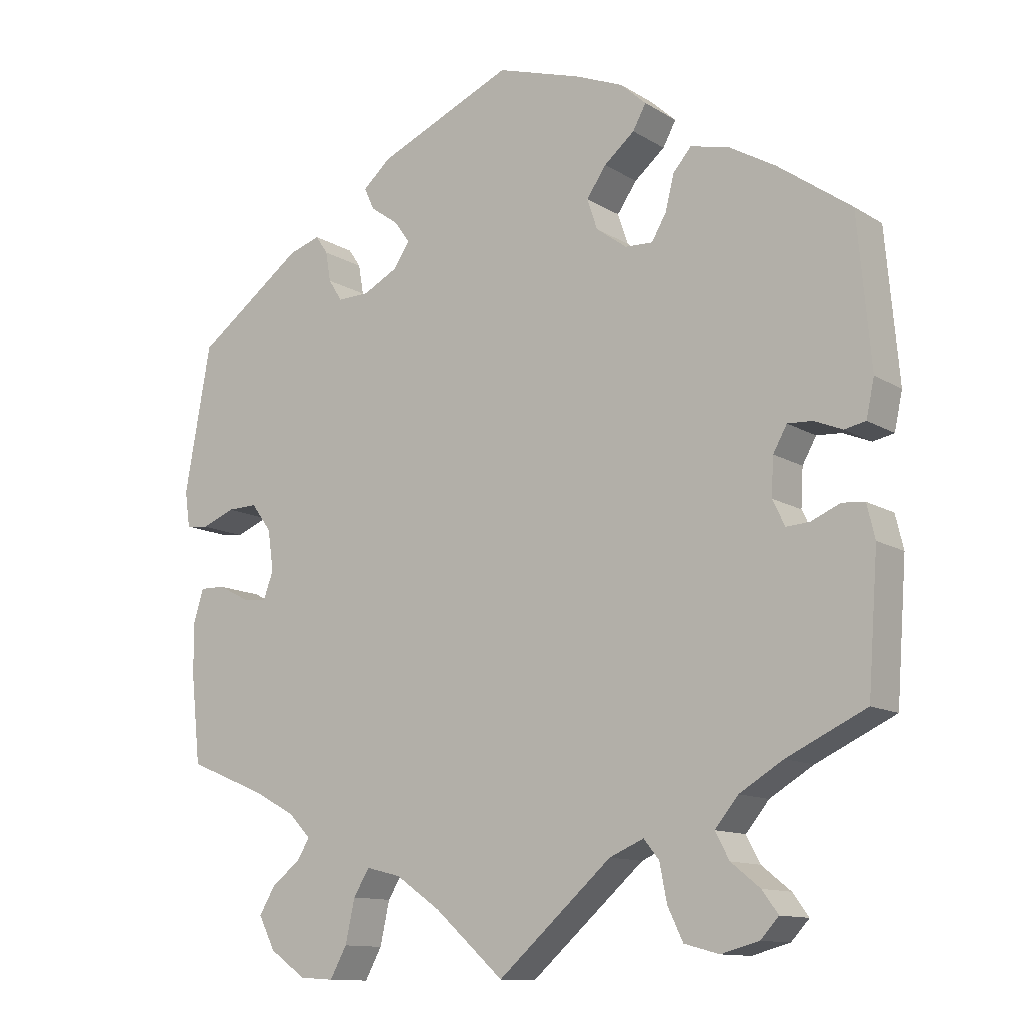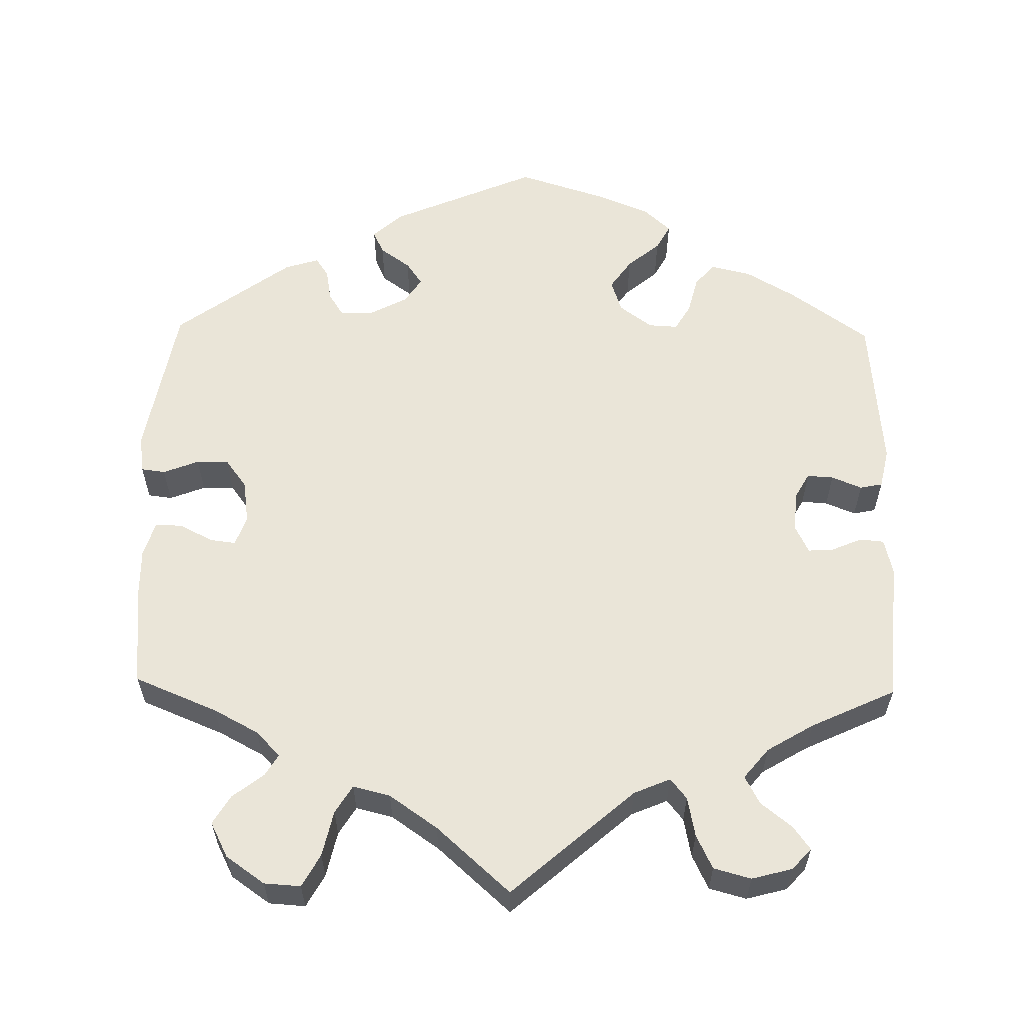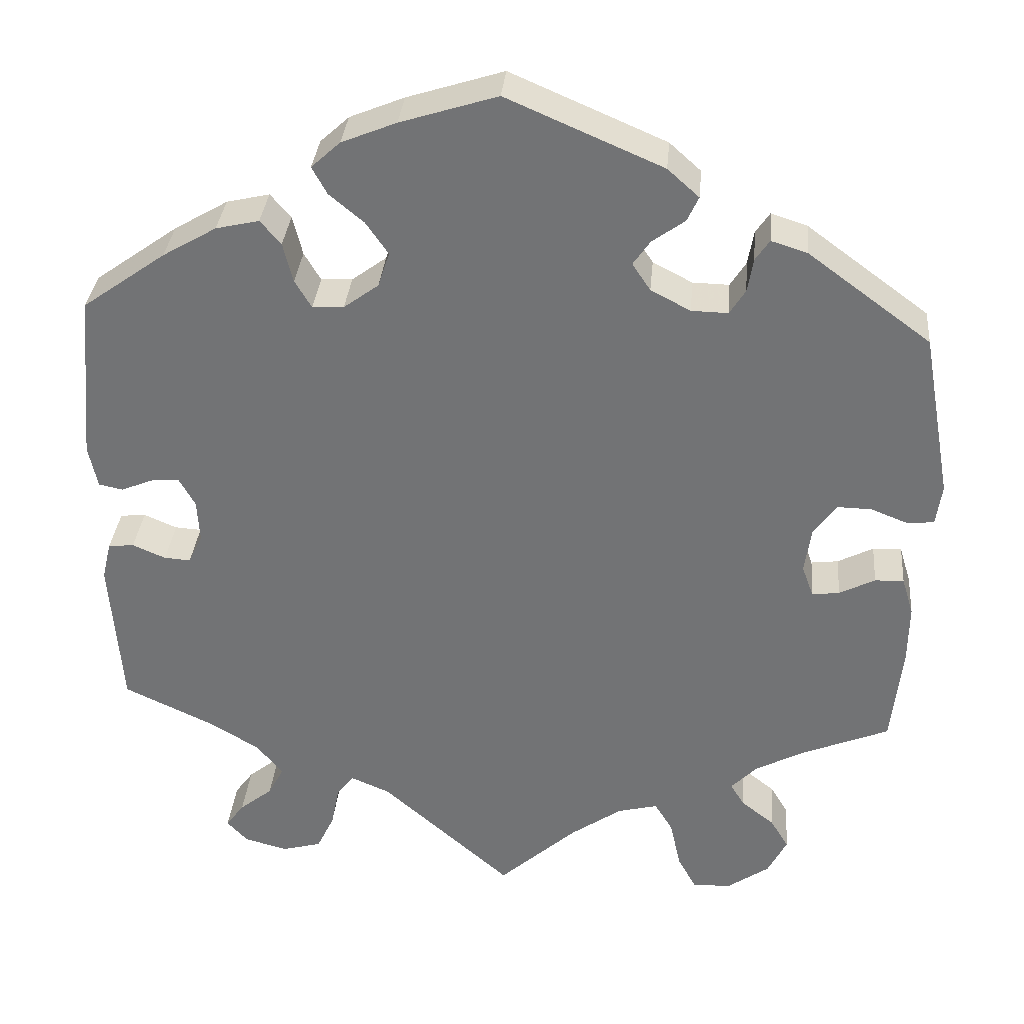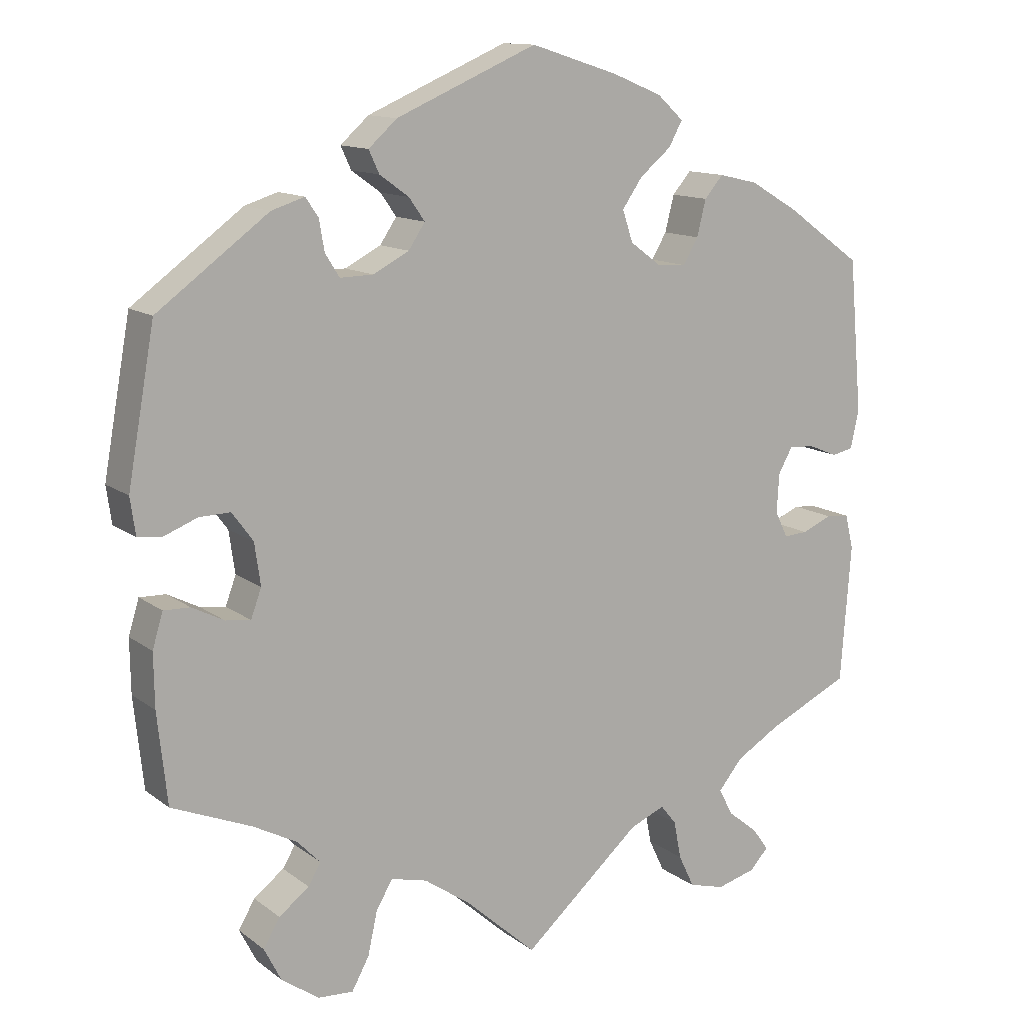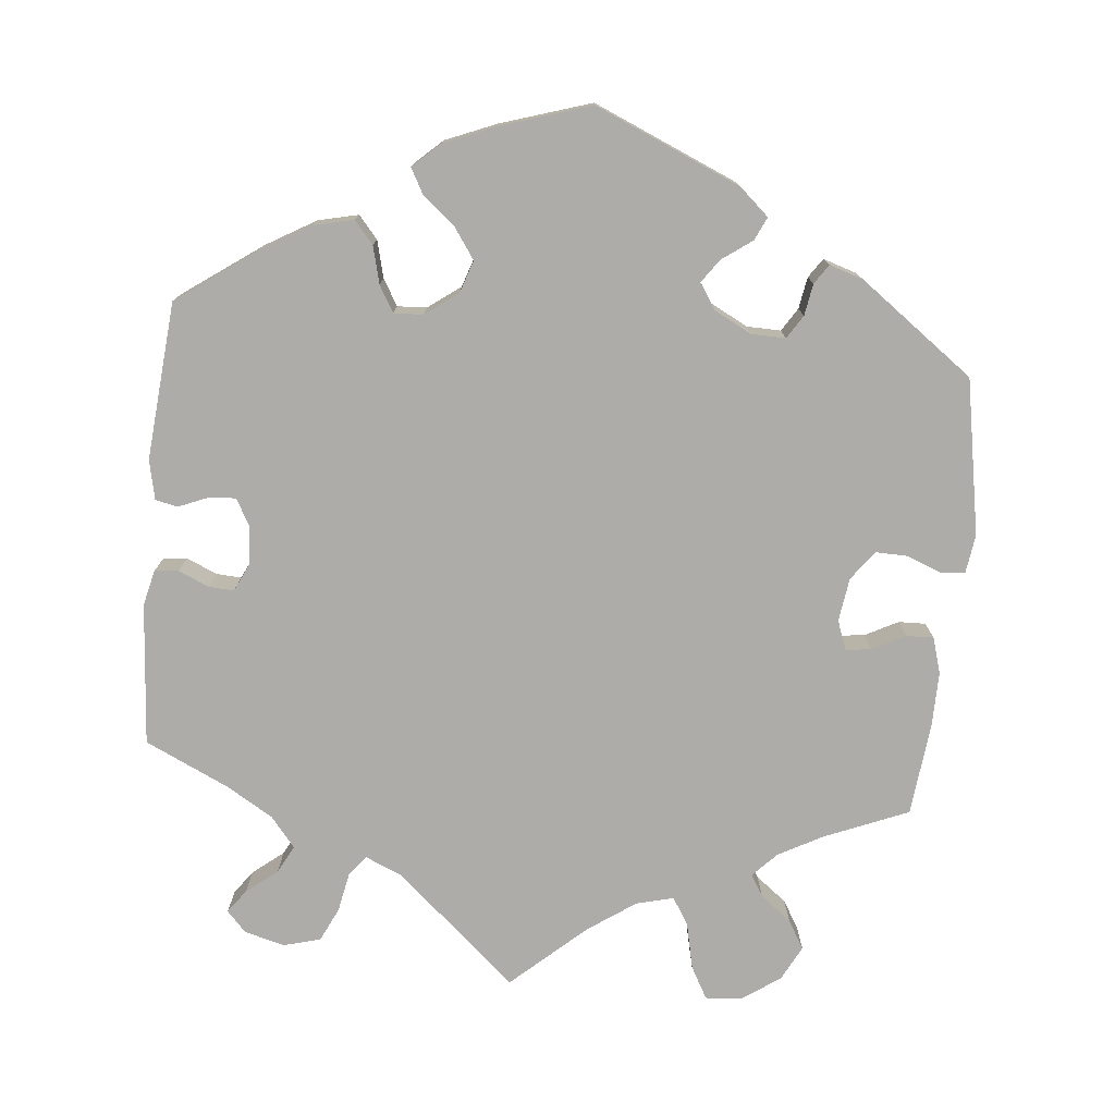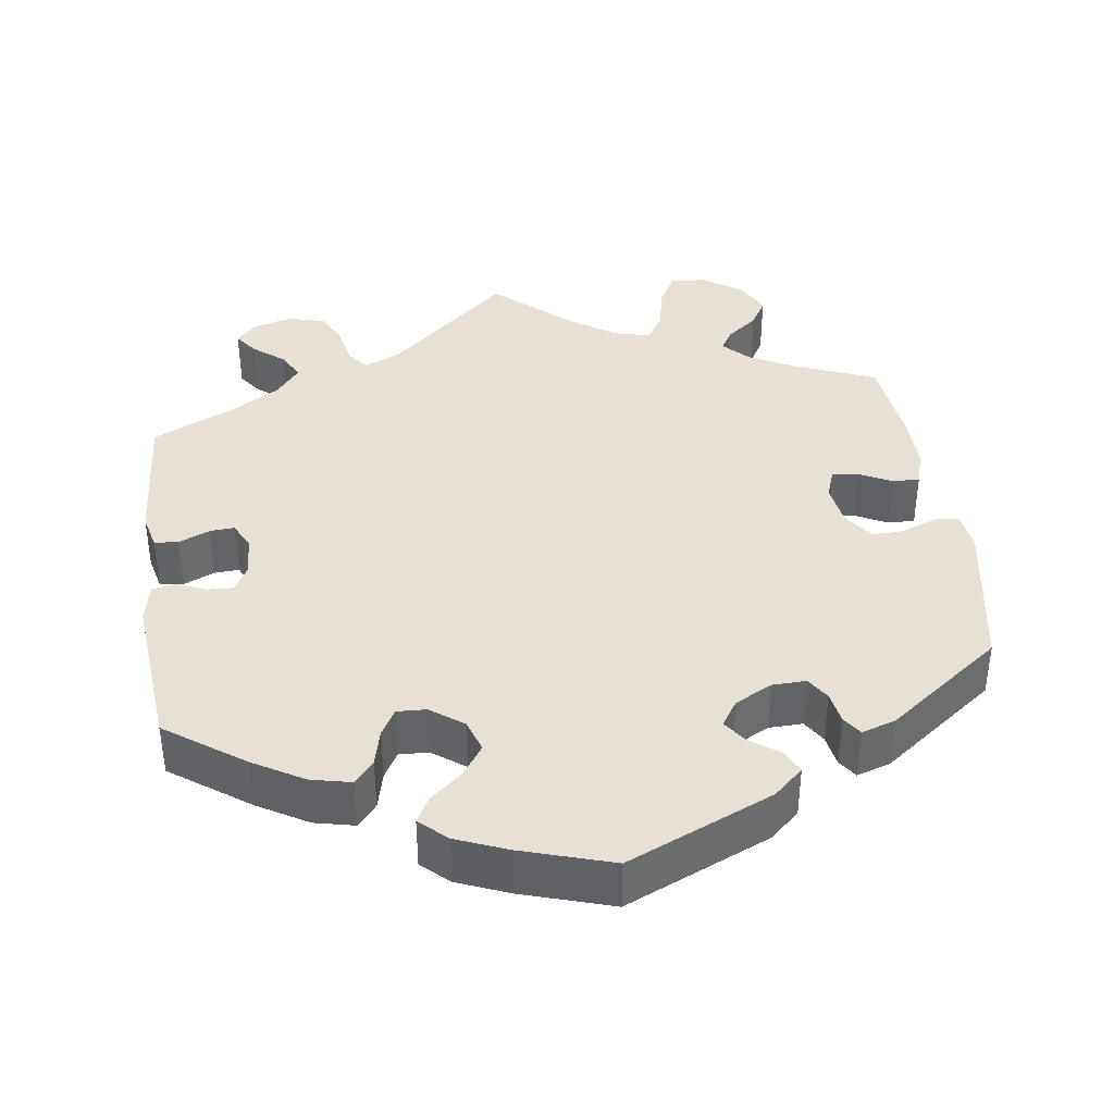
<metadata>
{"format":"obj","ext":"obj","renderer":"f3d","projection":"perspective","resolution":1024,"background":"white","views":[{"elev":-12.2,"azim":-144.4,"up":"+Z"},{"elev":59.0,"azim":-178.9,"up":"+Y"},{"elev":33.5,"azim":5.1,"up":"+Z"},{"elev":12.7,"azim":148.4,"up":"+Z"},{"elev":-76.7,"azim":-5.5,"up":"+Y"},{"elev":39.2,"azim":-8.1,"up":"+Y"}]}
</metadata>
<code>
v -0.4 0.07 0.361
v -0.335 0.07 0.399
v -0.283 0.07 0.411
v -0.258 0.07 0.382
v -0.246 0.07 0.334
v -0.226 0.07 0.3
v -0.188 0.07 0.302
v -0.146 0.07 0.333
v -0.132 0.07 0.375
v -0.159 0.07 0.414
v -0.201 0.07 0.449
v -0.219 0.07 0.482
v -0.184 0.07 0.514
v -0.118 0.07 0.541
v -0.001 0.07 0.578
v 0.187 0.07 0.497
v 0.225 0.07 0.463
v 0.211 0.07 0.433
v 0.172 0.07 0.405
v 0.151 0.07 0.375
v 0.173 0.07 0.342
v 0.221 0.07 0.317
v 0.265 0.07 0.316
v 0.284 0.07 0.346
v 0.291 0.07 0.387
v 0.308 0.07 0.412
v 0.352 0.07 0.398
v 0.5 0.07 0.289
v 0.536 0.07 0.088
v 0.529 0.07 0.039
v 0.498 0.07 0.035
v 0.452 0.07 0.053
v 0.411 0.07 0.054
v 0.383 0.07 0.016
v 0.375 0.07 -0.04
v 0.389 0.07 -0.078
v 0.422 0.07 -0.074
v 0.465 0.07 -0.052
v 0.5 0.07 -0.051
v 0.514 0.07 -0.097
v 0.513 0.07 -0.168
v 0.5 0.07 -0.289
v 0.393 0.07 -0.333
v 0.335 0.07 -0.364
v 0.304 0.07 -0.396
v 0.321 0.07 -0.424
v 0.361 0.07 -0.455
v 0.383 0.07 -0.492
v 0.36 0.07 -0.537
v 0.31 0.07 -0.572
v 0.263 0.07 -0.575
v 0.24 0.07 -0.533
v 0.227 0.07 -0.474
v 0.205 0.07 -0.438
v 0.157 0.07 -0.45
v 0.095 0.07 -0.493
v 0 0.07 -0.578
v -0.157 0.07 -0.44
v -0.204 0.07 -0.42
v -0.225 0.07 -0.446
v -0.235 0.07 -0.497
v -0.256 0.07 -0.541
v -0.304 0.07 -0.554
v -0.356 0.07 -0.54
v -0.381 0.07 -0.513
v -0.359 0.07 -0.483
v -0.319 0.07 -0.451
v -0.3 0.07 -0.415
v -0.332 0.07 -0.376
v -0.392 0.07 -0.34
v -0.501 0.07 -0.289
v -0.515 0.07 -0.105
v -0.504 0.07 -0.059
v -0.473 0.07 -0.056
v -0.433 0.07 -0.073
v -0.401 0.07 -0.075
v -0.384 0.07 -0.04
v -0.387 0.07 0.012
v -0.406 0.07 0.046
v -0.44 0.07 0.044
v -0.479 0.07 0.028
v -0.508 0.07 0.034
v -0.519 0.07 0.085
v -0.501 0.07 0.289
v -0.4 0 0.361
v -0.335 0 0.399
v -0.283 0 0.411
v -0.258 0 0.382
v -0.246 0 0.334
v -0.226 0 0.3
v -0.188 0 0.302
v -0.146 0 0.333
v -0.132 0 0.375
v -0.159 0 0.414
v -0.201 0 0.449
v -0.219 0 0.482
v -0.184 0 0.514
v -0.118 0 0.541
v -0.001 0 0.578
v 0.187 0 0.497
v 0.225 0 0.463
v 0.211 0 0.433
v 0.172 0 0.405
v 0.151 0 0.375
v 0.173 0 0.342
v 0.221 0 0.317
v 0.265 0 0.316
v 0.284 0 0.346
v 0.291 0 0.387
v 0.308 0 0.412
v 0.352 0 0.398
v 0.5 0 0.289
v 0.536 0 0.088
v 0.529 0 0.039
v 0.498 0 0.035
v 0.452 0 0.053
v 0.411 0 0.054
v 0.383 0 0.016
v 0.375 0 -0.04
v 0.389 0 -0.078
v 0.422 0 -0.074
v 0.465 0 -0.052
v 0.5 0 -0.051
v 0.514 0 -0.097
v 0.513 0 -0.168
v 0.5 0 -0.289
v 0.393 0 -0.333
v 0.335 0 -0.364
v 0.304 0 -0.396
v 0.321 0 -0.424
v 0.361 0 -0.455
v 0.383 0 -0.492
v 0.36 0 -0.537
v 0.31 0 -0.572
v 0.263 0 -0.575
v 0.24 0 -0.533
v 0.227 0 -0.474
v 0.205 0 -0.438
v 0.157 0 -0.45
v 0.095 0 -0.493
v 0 0 -0.578
v -0.157 0 -0.44
v -0.204 0 -0.42
v -0.225 0 -0.446
v -0.235 0 -0.497
v -0.256 0 -0.541
v -0.304 0 -0.554
v -0.356 0 -0.54
v -0.381 0 -0.513
v -0.359 0 -0.483
v -0.319 0 -0.451
v -0.3 0 -0.415
v -0.332 0 -0.376
v -0.392 0 -0.34
v -0.501 0 -0.289
v -0.515 0 -0.105
v -0.504 0 -0.059
v -0.473 0 -0.056
v -0.433 0 -0.073
v -0.401 0 -0.075
v -0.384 0 -0.04
v -0.387 0 0.012
v -0.406 0 0.046
v -0.44 0 0.044
v -0.479 0 0.028
v -0.508 0 0.034
v -0.519 0 0.085
v -0.501 0 0.289
f 80 81 82 83
f 79 80 83 84
f 78 79 84 1
f 72 73 74 75
f 70 71 72 75
f 69 70 75 76
f 68 69 76 77
f 64 65 66 67
f 64 67 68
f 63 64 68
f 60 61 62 63
f 60 63 68
f 59 60 68 77
f 56 57 58
f 55 56 58 59
f 54 55 59 77
f 50 51 52 53
f 50 53 54
f 49 50 54
f 46 47 48 49
f 45 46 49 54
f 44 45 54 77
f 40 41 42 43
f 37 38 39 40
f 36 37 40 43
f 35 36 43 44
f 29 30 31 32
f 29 32 33
f 28 29 33
f 27 28 33 34
f 24 25 26 27
f 23 24 27 34
f 16 17 18 19
f 16 19 20
f 15 16 20
f 14 15 20 21
f 10 11 12 13
f 9 10 13 14
f 2 3 4 5
f 2 5 6
f 1 2 6
f 78 1 6
f 35 44 77 78
f 35 78 6 7
f 22 23 34 35
f 21 22 35 7
f 9 14 21
f 8 9 21
f 7 8 21
f 167 166 165 164
f 168 167 164 163
f 85 168 163 162
f 159 158 157 156
f 159 156 155 154
f 160 159 154 153
f 161 160 153 152
f 151 150 149 148
f 152 151 148
f 152 148 147
f 147 146 145 144
f 152 147 144
f 161 152 144 143
f 142 141 140
f 143 142 140 139
f 161 143 139 138
f 137 136 135 134
f 138 137 134
f 138 134 133
f 133 132 131 130
f 138 133 130 129
f 161 138 129 128
f 127 126 125 124
f 124 123 122 121
f 127 124 121 120
f 128 127 120 119
f 116 115 114 113
f 117 116 113
f 117 113 112
f 118 117 112 111
f 111 110 109 108
f 118 111 108 107
f 103 102 101 100
f 104 103 100
f 104 100 99
f 105 104 99 98
f 97 96 95 94
f 98 97 94 93
f 89 88 87 86
f 90 89 86
f 90 86 85
f 90 85 162
f 162 161 128 119
f 91 90 162 119
f 119 118 107 106
f 91 119 106 105
f 105 98 93
f 105 93 92
f 105 92 91
f 1 85 86 2
f 2 86 87 3
f 3 87 88 4
f 4 88 89 5
f 5 89 90 6
f 6 90 91 7
f 7 91 92 8
f 8 92 93 9
f 9 93 94 10
f 10 94 95 11
f 11 95 96 12
f 12 96 97 13
f 13 97 98 14
f 14 98 99 15
f 15 99 100 16
f 16 100 101 17
f 17 101 102 18
f 18 102 103 19
f 19 103 104 20
f 20 104 105 21
f 21 105 106 22
f 22 106 107 23
f 23 107 108 24
f 24 108 109 25
f 25 109 110 26
f 26 110 111 27
f 27 111 112 28
f 28 112 113 29
f 29 113 114 30
f 30 114 115 31
f 31 115 116 32
f 32 116 117 33
f 33 117 118 34
f 34 118 119 35
f 35 119 120 36
f 36 120 121 37
f 37 121 122 38
f 38 122 123 39
f 39 123 124 40
f 40 124 125 41
f 41 125 126 42
f 42 126 127 43
f 43 127 128 44
f 44 128 129 45
f 45 129 130 46
f 46 130 131 47
f 47 131 132 48
f 48 132 133 49
f 49 133 134 50
f 50 134 135 51
f 51 135 136 52
f 52 136 137 53
f 53 137 138 54
f 54 138 139 55
f 55 139 140 56
f 56 140 141 57
f 57 141 142 58
f 58 142 143 59
f 59 143 144 60
f 60 144 145 61
f 61 145 146 62
f 62 146 147 63
f 63 147 148 64
f 64 148 149 65
f 65 149 150 66
f 66 150 151 67
f 67 151 152 68
f 68 152 153 69
f 69 153 154 70
f 70 154 155 71
f 71 155 156 72
f 72 156 157 73
f 73 157 158 74
f 74 158 159 75
f 75 159 160 76
f 76 160 161 77
f 77 161 162 78
f 78 162 163 79
f 79 163 164 80
f 80 164 165 81
f 81 165 166 82
f 82 166 167 83
f 83 167 168 84
f 84 168 85 1

</code>
